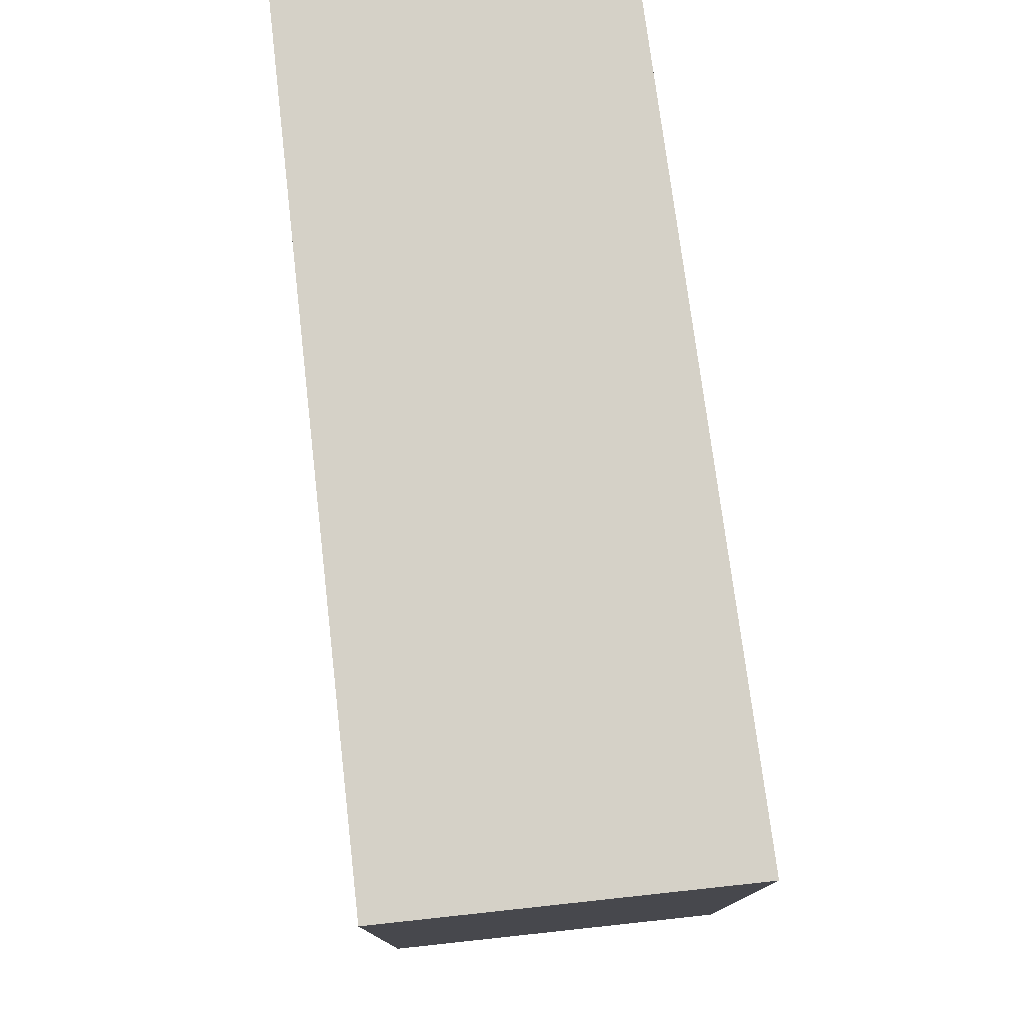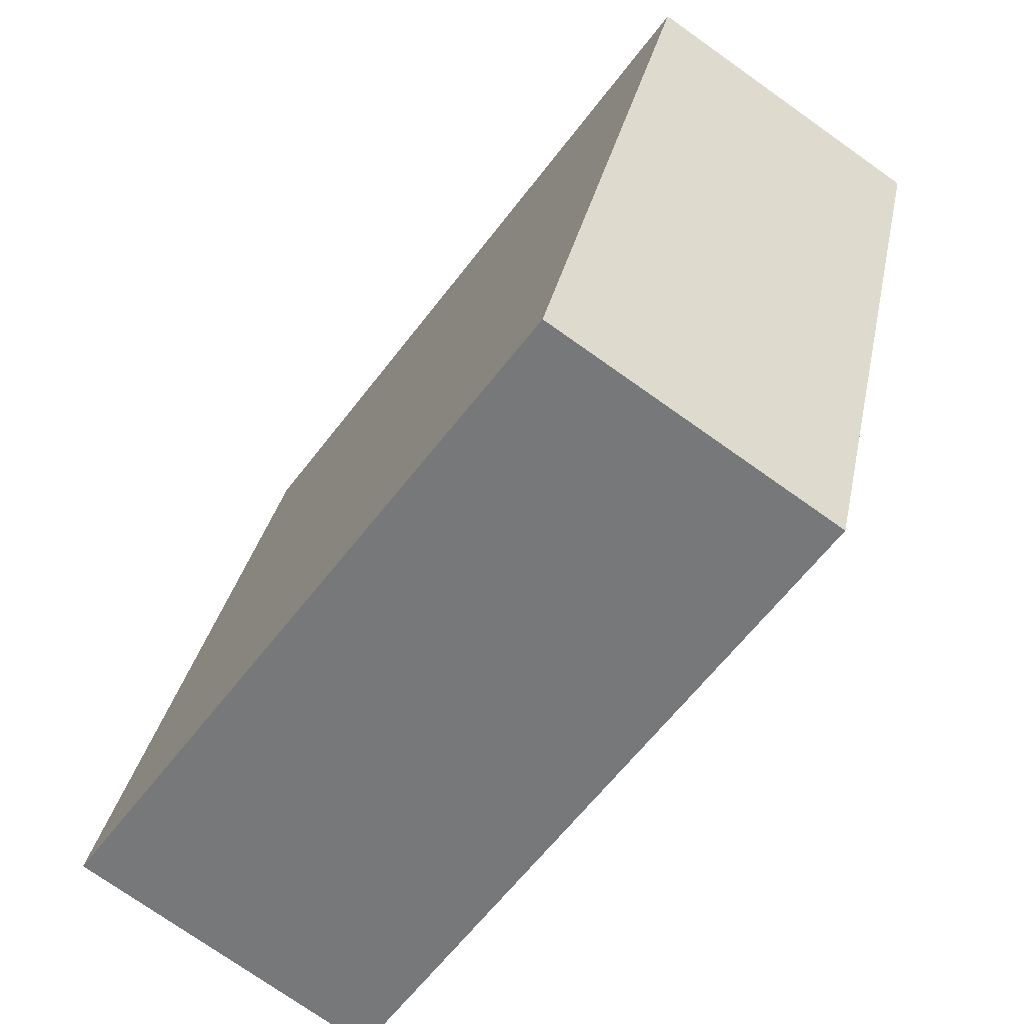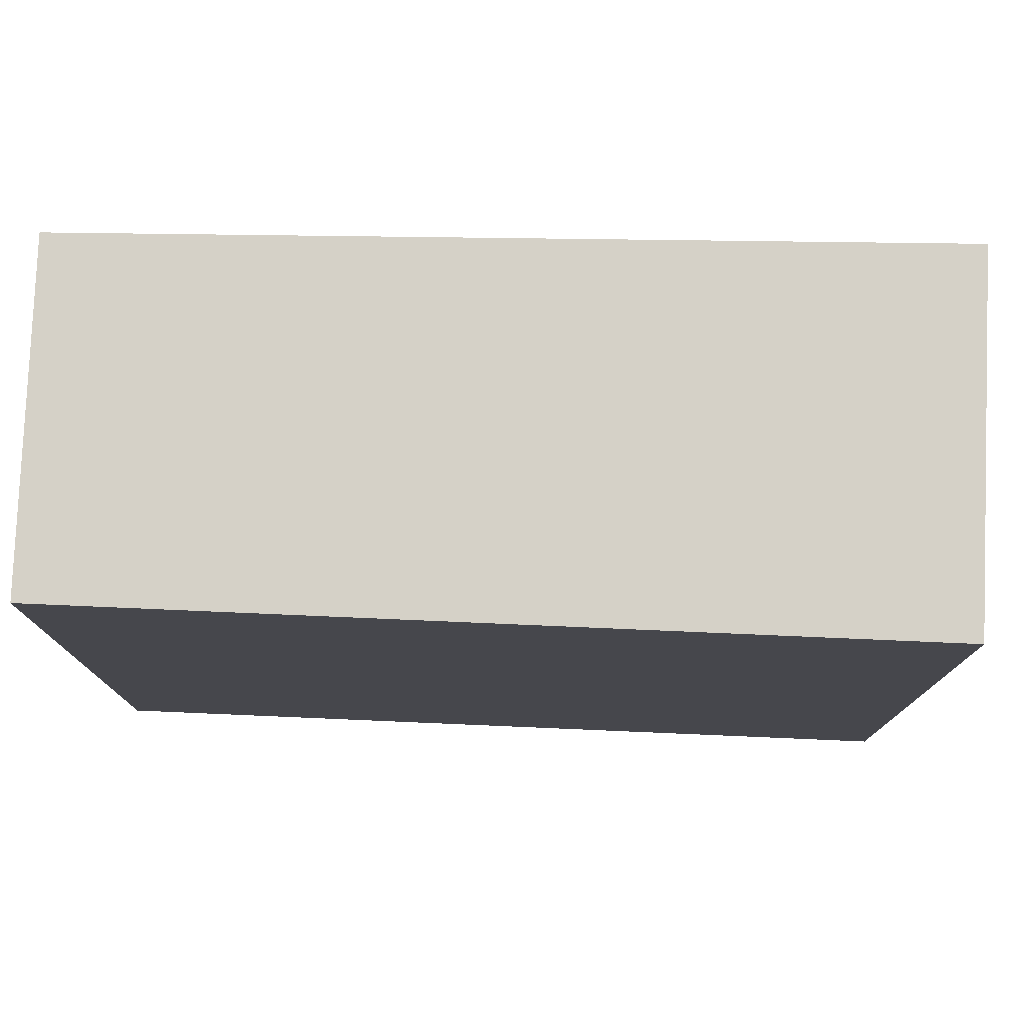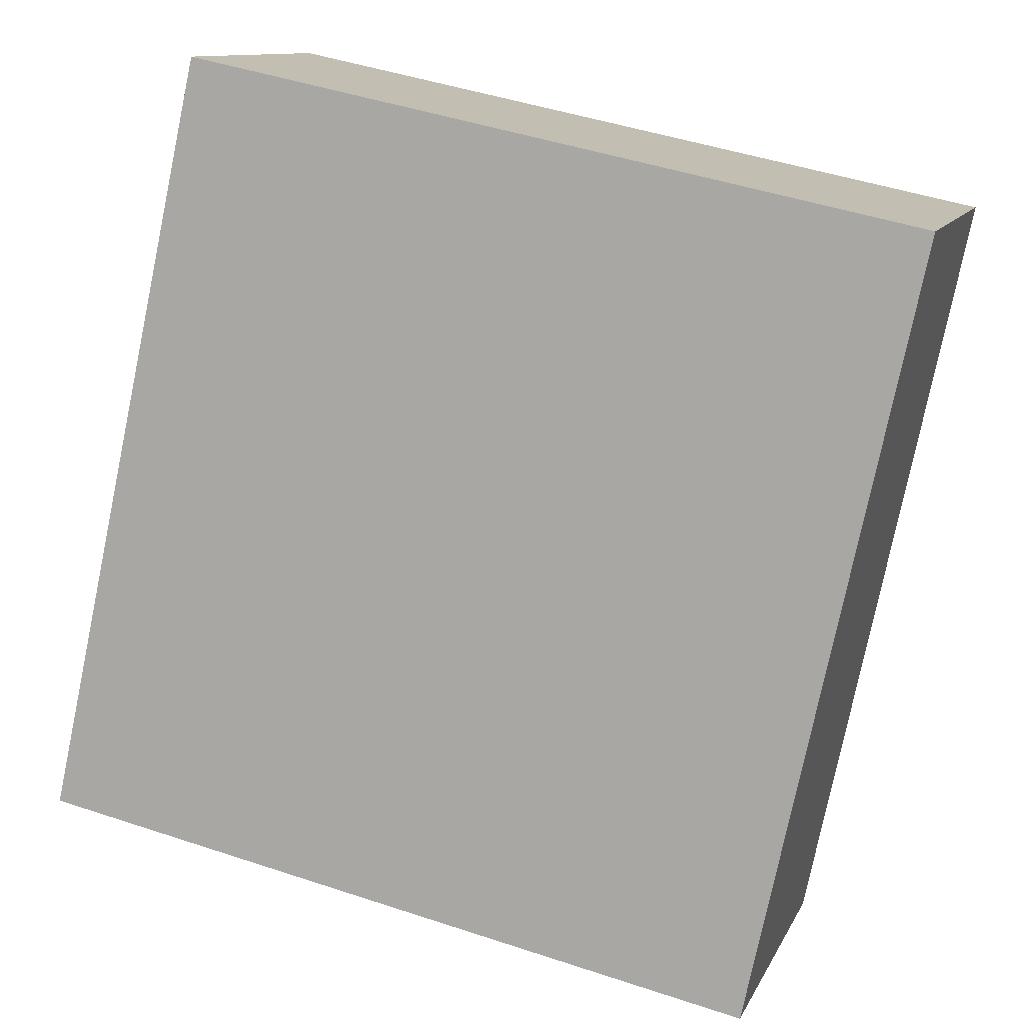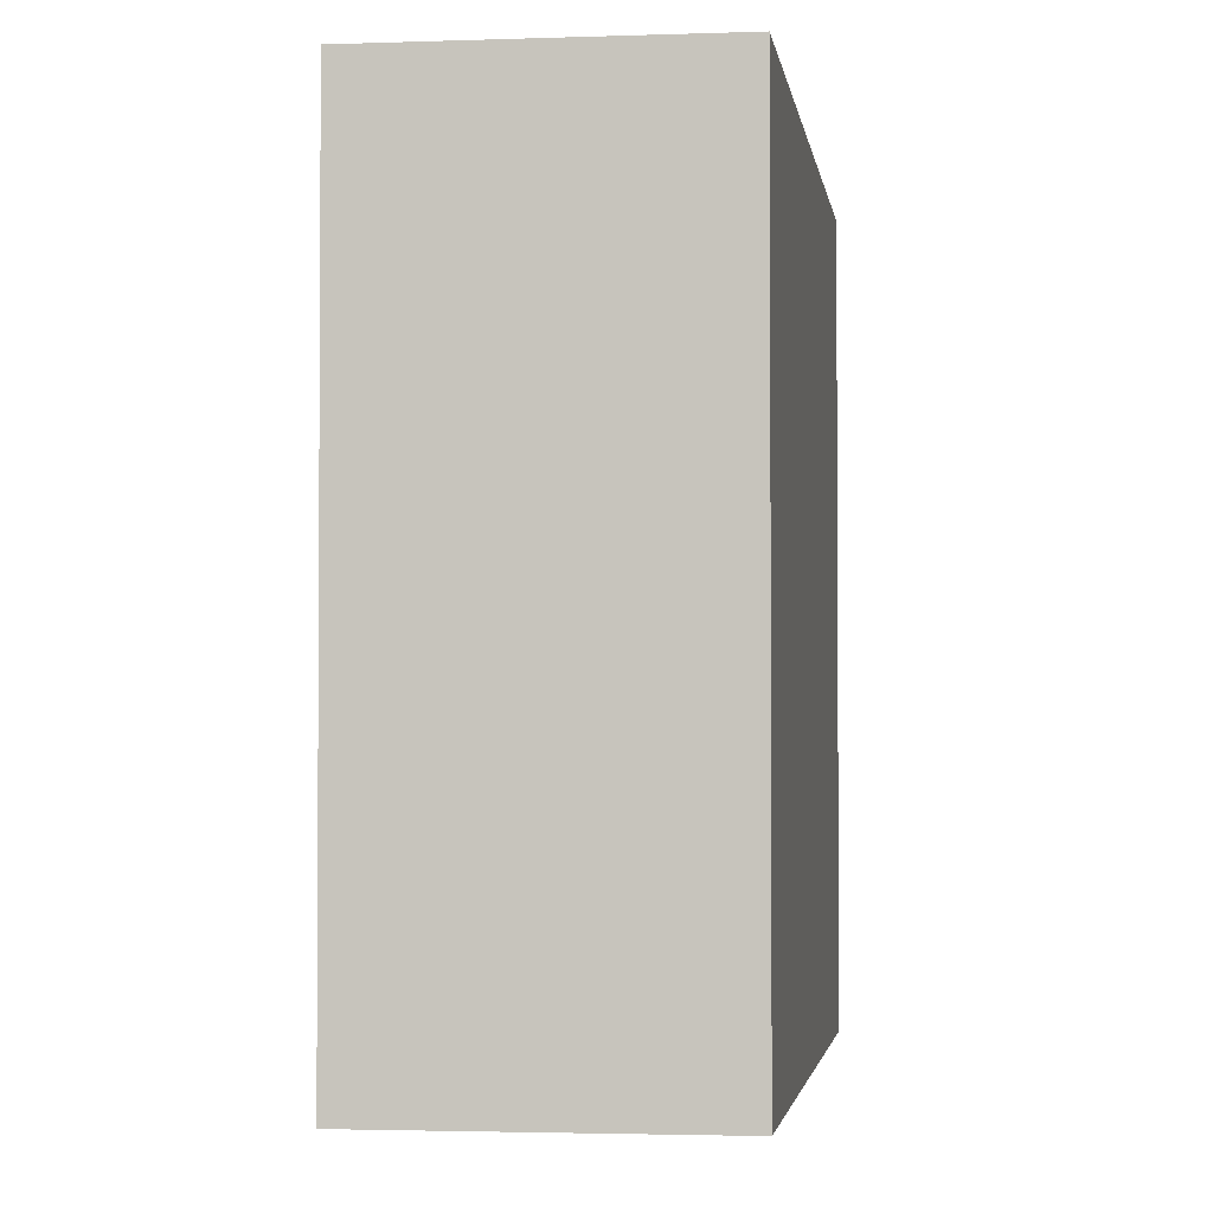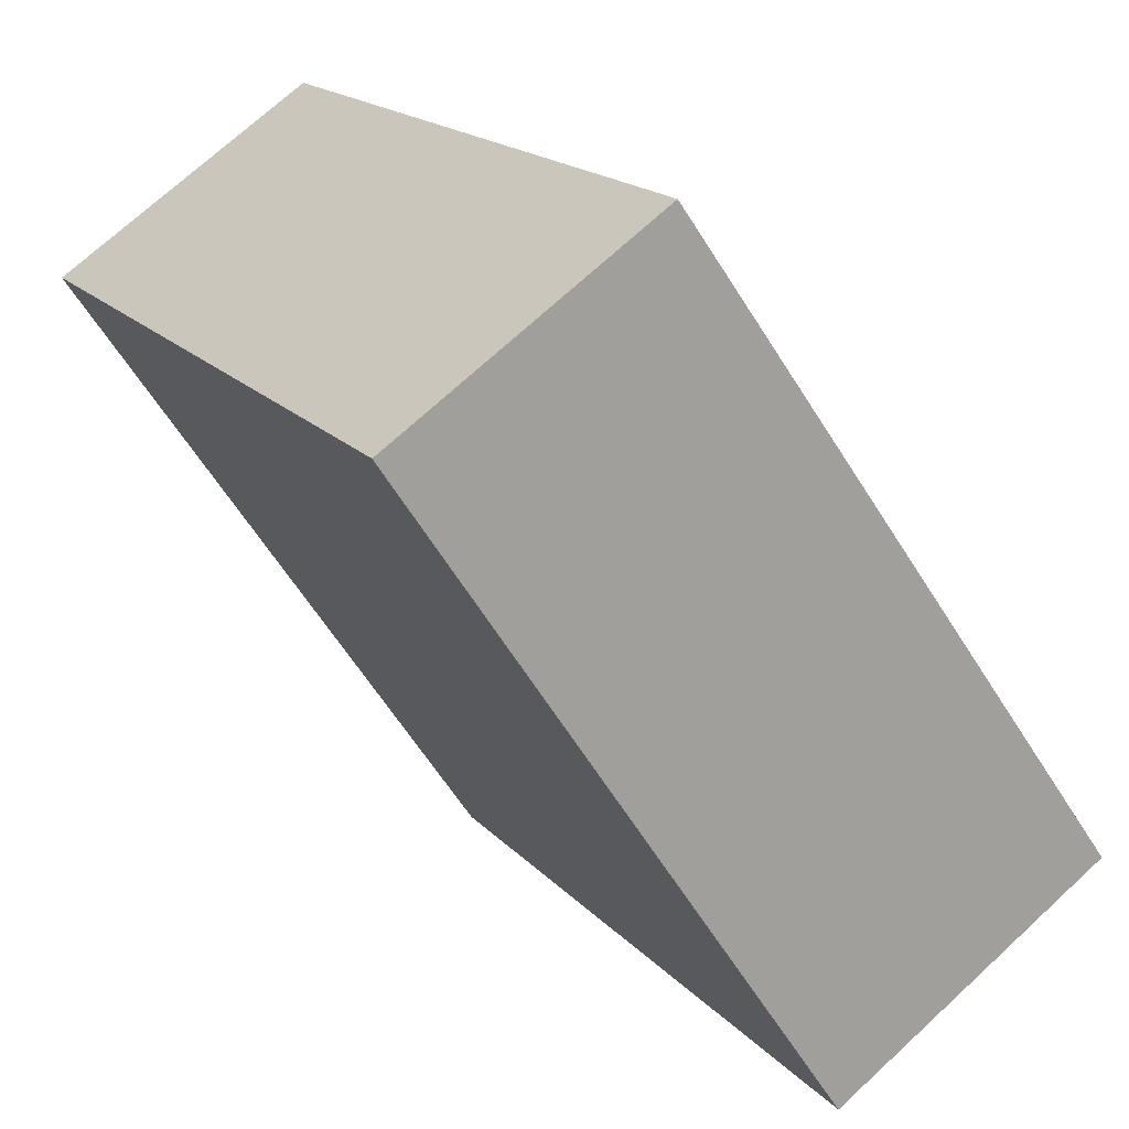
<metadata>
{"format":"obj","ext":"obj","renderer":"f3d","projection":"perspective","resolution":1024,"background":"white","views":[{"elev":79.4,"azim":-152.5,"up":"+Y"},{"elev":30.8,"azim":11.0,"up":"+Z"},{"elev":79.1,"azim":126.1,"up":"+Y"},{"elev":46.7,"azim":-69.3,"up":"+Z"},{"elev":-2.5,"azim":41.1,"up":"+Y"},{"elev":17.7,"azim":152.3,"up":"+Z"}]}
</metadata>
<code>
v  0 3.815 2.336e-16
v  3.651 3.815 2.395
v  1.425 3.815 -0.949
v  2.327 3.815 3.277
v  3.651 -1.467e-16 2.395
v  1.425 5.811e-17 -0.949
v  0 0 0
v  2.327 -2.007e-16 3.277
g defaultobject
f 1 2 3
f 2 1 4
f 5 3 2
f 3 5 6
f 6 1 3
f 1 6 7
f 7 4 1
f 4 7 8
f 8 2 4
f 2 8 5
f 5 7 6
f 7 5 8

</code>
